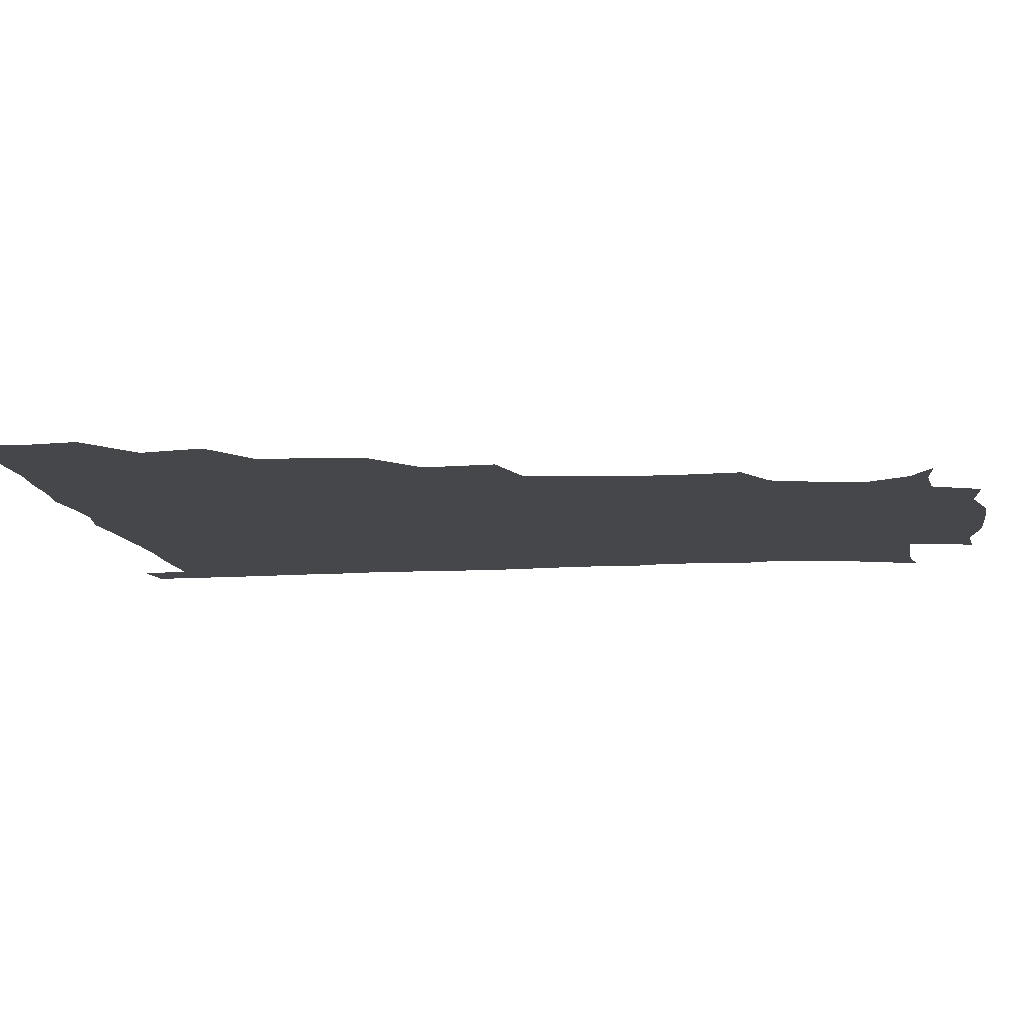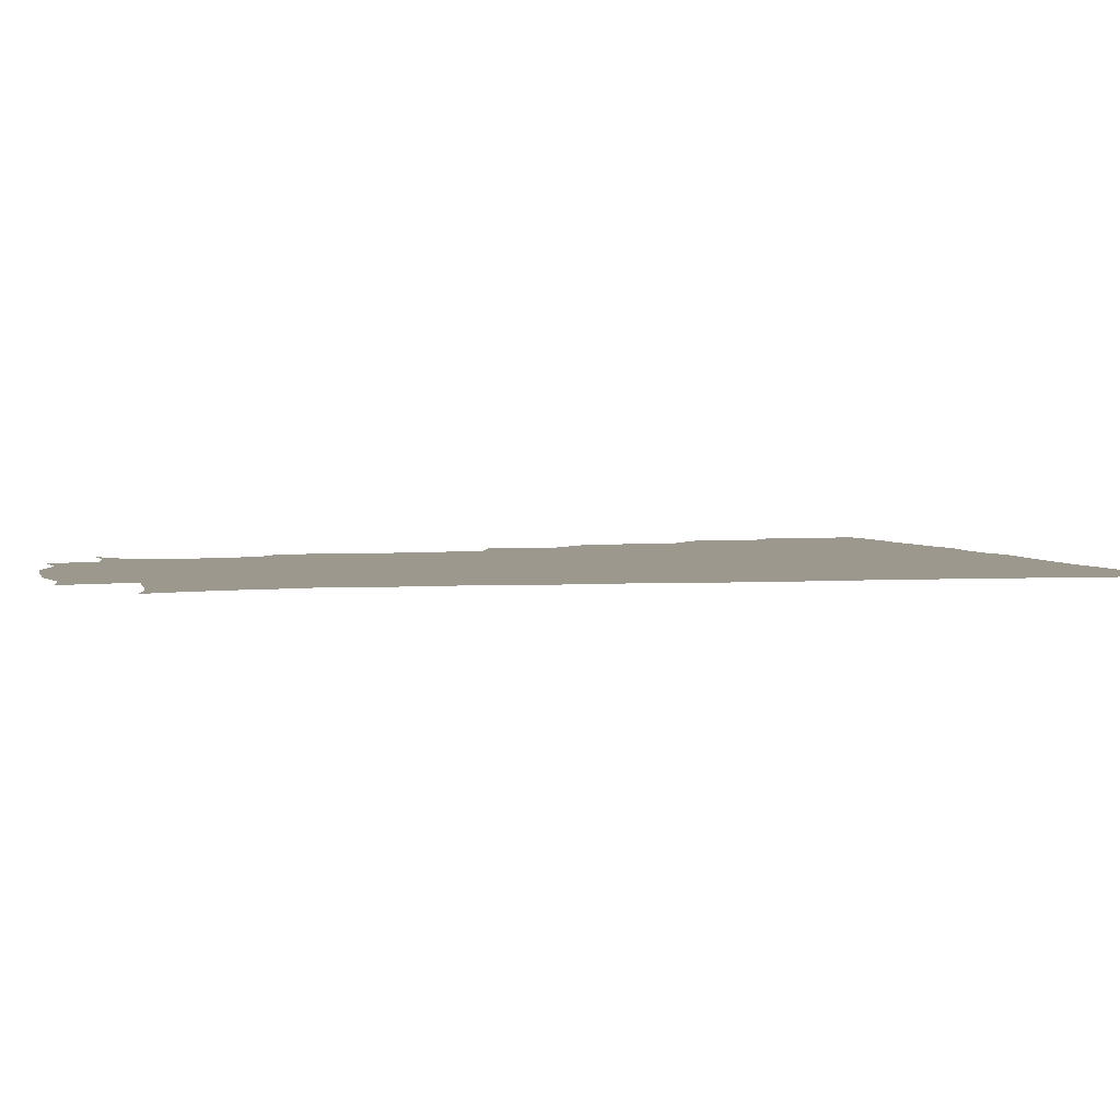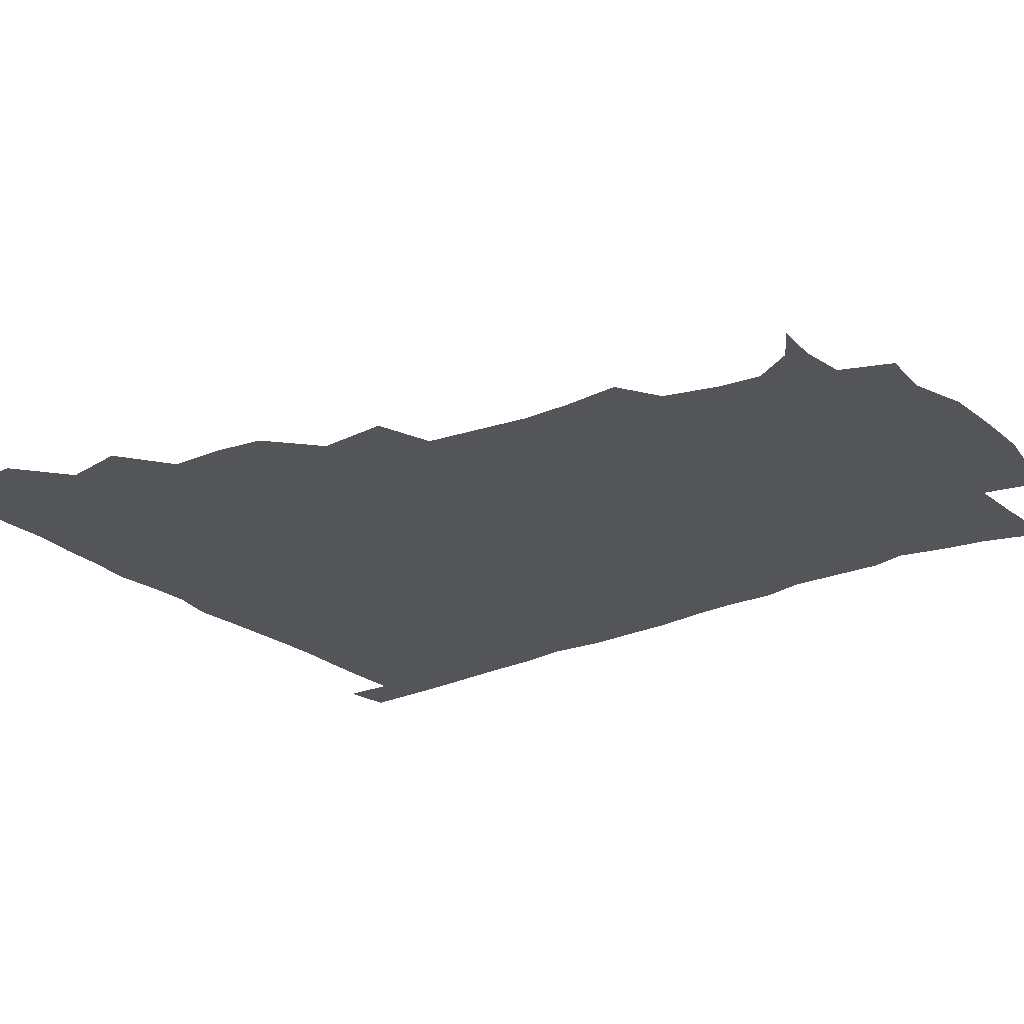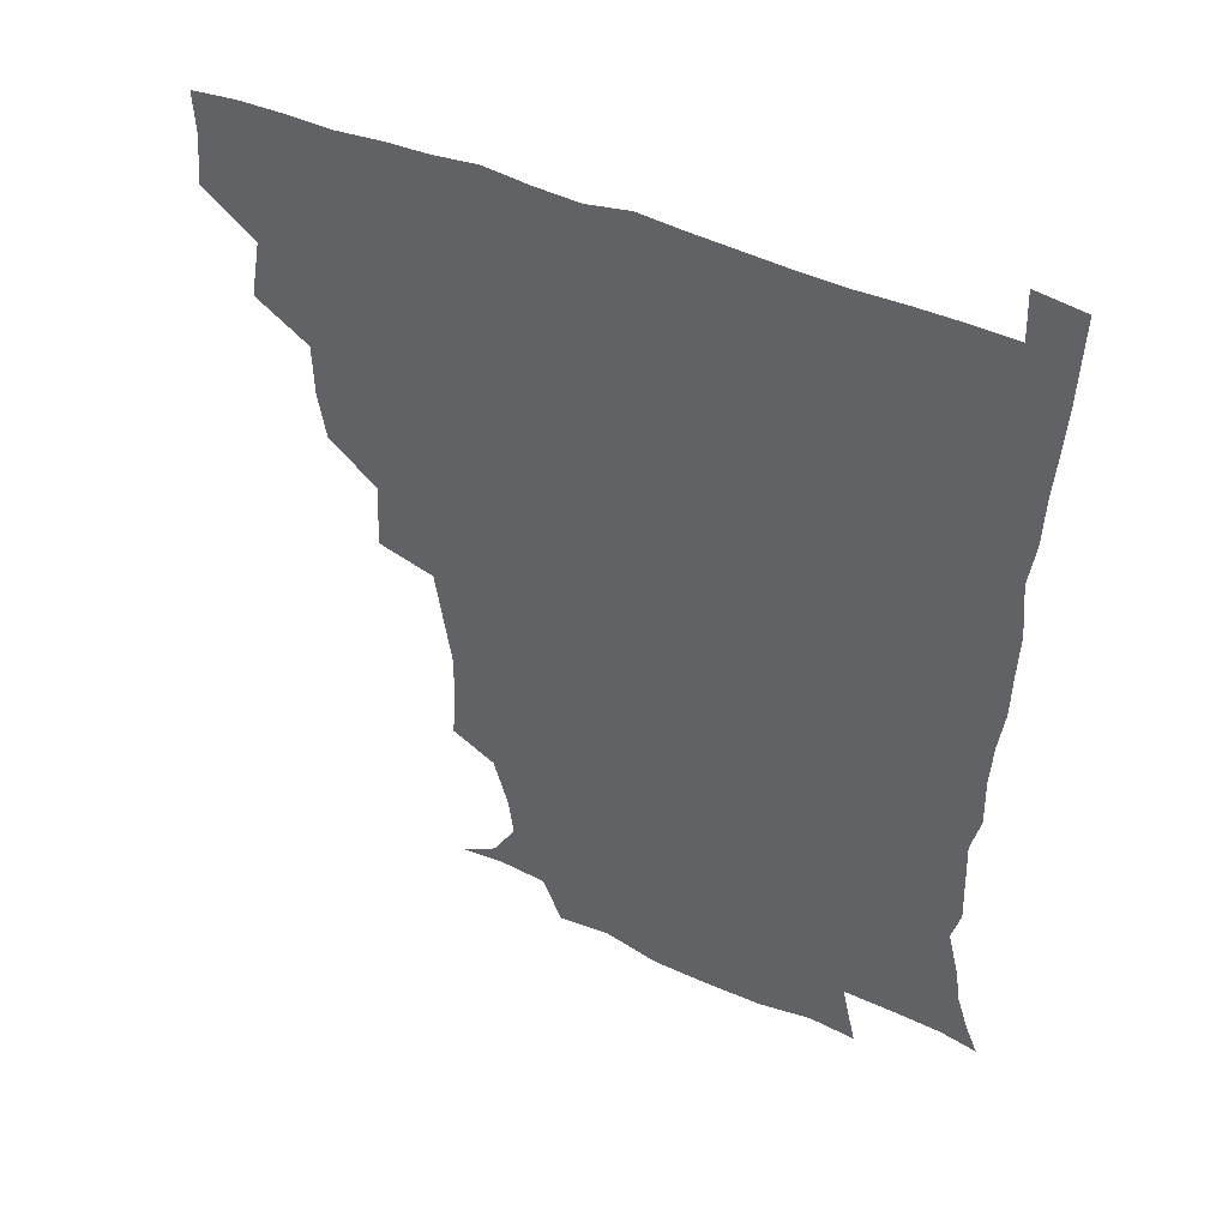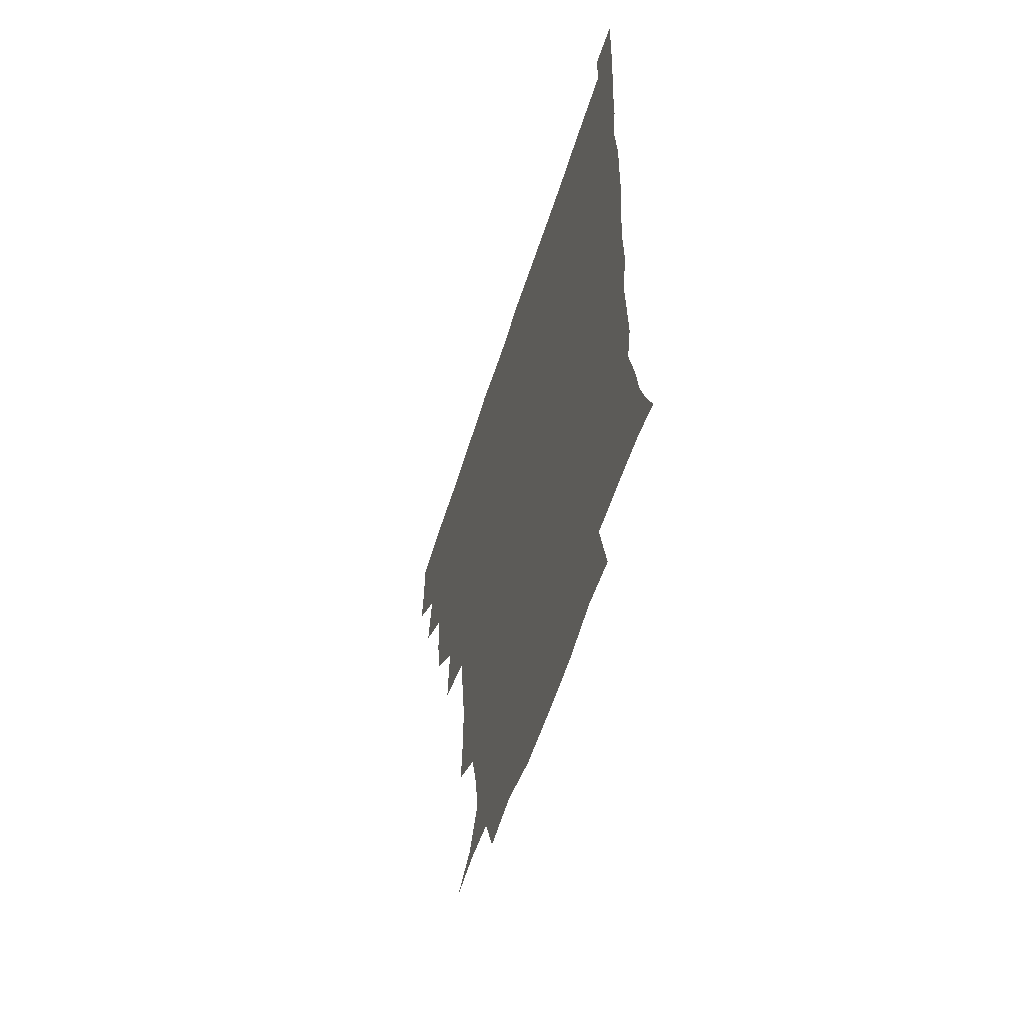
<metadata>
{"format":"obj","ext":"obj","renderer":"f3d","projection":"perspective","resolution":1024,"background":"white","views":[{"elev":-10.8,"azim":-82.5,"up":"+Z"},{"elev":3.1,"azim":75.6,"up":"+Z"},{"elev":-24.3,"azim":-53.8,"up":"+Z"},{"elev":46.6,"azim":25.8,"up":"+Y"},{"elev":-58.6,"azim":72.6,"up":"+Y"}]}
</metadata>
<code>
v 435.4 403.2 0
v 437.3 420.2 0
v 436.7 435.5 0
v 449.1 367.9 0
v 452.7 388.7 0
v 451.8 404.5 0
v 452.6 420.3 0
v 451.6 436.9 0
v 469.6 320.8 0
v 467 336.9 0
v 466.6 355.3 0
v 468.9 375.5 0
v 468.3 390.7 0
v 467.8 405.7 0
v 467.4 420.5 0
v 466.6 437.1 0
v 484.1 282.5 0
v 485.6 305.9 0
v 484.8 328.4 0
v 483.9 344.5 0
v 484.2 361.7 0
v 483.8 376.8 0
v 483.3 391.4 0
v 482.8 406 0
v 482.2 420.7 0
v 481.8 436.6 0
v 506.5 205.9 0
v 507.8 224.6 0
v 507.8 241.3 0
v 505.8 255.3 0
v 502.8 276.2 0
v 500.6 295.7 0
v 499.7 313.4 0
v 498 328.5 0
v 498 345 0
v 498.6 362.1 0
v 498.5 377.2 0
v 498 391.6 0
v 497.6 406 0
v 497.2 420.2 0
v 496.6 437.9 0
v 507.7 145 0
v 519.7 152.1 0
v 527.2 165.5 0
v 525.5 179.4 0
v 520.7 197.2 0
v 521.4 219.1 0
v 520.6 235.6 0
v 519.3 250.8 0
v 517.4 267 0
v 515.9 284.5 0
v 515.3 301.8 0
v 515.5 319.2 0
v 515 333.9 0
v 513.5 347.7 0
v 514 363.6 0
v 513.3 377.5 0
v 512.6 391.7 0
v 512.1 406.2 0
v 511.7 420.7 0
v 511.2 438.2 0
v 522.6 146.1 0
v 533 157.5 0
v 536.9 174.2 0
v 534.8 190.7 0
v 533.1 206.4 0
v 534.6 227.4 0
v 532.6 240.6 0
v 531.5 255.3 0
v 530.5 271.9 0
v 529.2 286.4 0
v 529.2 304.2 0
v 528.9 318.2 0
v 529 334.5 0
v 528.4 348.7 0
v 528.2 363.2 0
v 528.7 377.9 0
v 527.4 391.9 0
v 527.1 406.2 0
v 526.4 421.6 0
v 525.5 439.8 0
v 537.7 144.3 0
v 547.9 165.5 0
v 548.6 182.2 0
v 546.8 196.2 0
v 546.9 213.9 0
v 547.2 231.1 0
v 545.7 244.4 0
v 545.4 260.2 0
v 544 273.2 0
v 543.4 288.5 0
v 542.8 302.7 0
v 543.3 320 0
v 543.5 334.8 0
v 542.9 348.8 0
v 542.6 362.8 0
v 543 377.7 0
v 542.6 391.6 0
v 542.5 405.5 0
v 541.6 420.9 0
v 540.5 438 0
v 544.1 127.7 0
v 556.2 150.5 0
v 560.5 167.9 0
v 560.6 185.8 0
v 560.3 200.5 0
v 560 216.1 0
v 560.2 231.4 0
v 558.9 245.6 0
v 558.6 260.6 0
v 558.2 275.3 0
v 557.4 289.7 0
v 558.4 306.6 0
v 557.3 319.2 0
v 558 336.1 0
v 557.4 348.9 0
v 557.9 363.8 0
v 557.5 377.6 0
v 556.9 391.6 0
v 556.9 405.7 0
v 556.5 420.2 0
v 555.4 437.2 0
v 561.6 129.1 0
v 571.5 151.8 0
v 573.9 171 0
v 573.9 185.4 0
v 573.5 201.3 0
v 572 218.5 0
v 574.5 234.3 0
v 572.5 246.5 0
v 572.5 261.8 0
v 572.3 275.4 0
v 571.8 289.8 0
v 572.1 307 0
v 572.5 321.7 0
v 572.2 335.4 0
v 572 349.2 0
v 572.5 364.4 0
v 571.9 377.7 0
v 572.1 391.7 0
v 571.5 406.1 0
v 570.9 420.7 0
v 569.5 439.7 0
v 579.6 123.7 0
v 586.2 152.7 0
v 587 170.7 0
v 587.4 186.7 0
v 587.5 203.3 0
v 586.1 215.6 0
v 585.5 236.8 0
v 586.7 248.4 0
v 586.9 261.8 0
v 586.6 276.8 0
v 586.3 291 0
v 586.3 307.1 0
v 586.4 321.9 0
v 586.7 335.4 0
v 586.5 348.9 0
v 586.7 364 0
v 586.8 377.8 0
v 586.7 391.8 0
v 586.6 405.8 0
v 585.5 421.6 0
v 584 438.4 0
v 599.3 122.8 0
v 600.8 152.2 0
v 600.5 170.8 0
v 600.8 187.8 0
v 600.9 203.3 0
v 601.9 215.9 0
v 600.7 230 0
v 600.4 244.3 0
v 599.8 262.3 0
v 600.4 277.4 0
v 600.4 291.7 0
v 600.4 307.2 0
v 600.8 320.4 0
v 600.8 336.1 0
v 601.2 349.7 0
v 601.4 364.2 0
v 601.6 378.1 0
v 601.4 392.1 0
v 601.1 406.5 0
v 600.2 421.7 0
v 598.6 437.5 0
v 618.2 122.8 0
v 615.4 152.1 0
v 614.9 169.3 0
v 614 187 0
v 613.9 202.3 0
v 614.9 218.4 0
v 614.1 232.9 0
v 614.2 249 0
v 614.3 262.2 0
v 613.9 277.7 0
v 614.4 292 0
v 614.4 306.1 0
v 614.9 321.7 0
v 615 335.4 0
v 615.4 350.5 0
v 615.8 364.5 0
v 616.2 378.2 0
v 616.7 392.3 0
v 616.9 406.1 0
v 615.8 421.1 0
v 614.1 436.4 0
v 636.3 125.9 0
v 631.2 149.3 0
v 628.5 169.7 0
v 627.9 185.4 0
v 627 202 0
v 627.3 218.7 0
v 627.3 233.4 0
v 627.4 247.4 0
v 627.9 262.7 0
v 628 276.1 0
v 628 291.2 0
v 628.5 304.6 0
v 628 322.8 0
v 628.9 335.7 0
v 629.3 351 0
v 630 364 0
v 630.6 378.2 0
v 631 392.3 0
v 631.3 406.4 0
v 631.3 420.7 0
v 629.9 435.9 0
v 652 124 0
v 646.9 147.5 0
v 643.4 165.8 0
v 640.8 184.9 0
v 640.1 200.9 0
v 639.7 217.4 0
v 640.5 231.2 0
v 641.6 243.1 0
v 640.2 262 0
v 641.3 275.5 0
v 641.3 290.3 0
v 643.3 302.4 0
v 642.4 319.3 0
v 643.1 333.7 0
v 642.6 350.4 0
v 644.1 363.5 0
v 644.7 379.7 0
v 645.3 392.6 0
v 645.7 406.6 0
v 646 420.7 0
v 645 436.2 0
v 665.8 146.8 0
v 657.5 166 0
v 654.7 181.7 0
v 653.2 197.7 0
v 652.4 213.8 0
v 652.7 229.3 0
v 653.8 242.8 0
v 654.3 257.2 0
v 654.4 273 0
v 655.5 286.7 0
v 655.6 303.3 0
v 656 317.9 0
v 657.6 331.1 0
v 657.6 346.8 0
v 658.1 362.1 0
v 658.1 378.7 0
v 659.2 392.7 0
v 660.2 406.6 0
v 660.6 421 0
v 660.4 436.1 0
v 680.5 145.8 0
v 673.2 161.5 0
v 668.7 177.2 0
v 666.8 192 0
v 665.5 207.4 0
v 665.8 222.9 0
v 666.1 237.8 0
v 666.9 252.4 0
v 668 267.4 0
v 667.8 283.9 0
v 668.7 299 0
v 671.1 312 0
v 670.4 329.3 0
v 670.2 345.8 0
v 671.4 360.4 0
v 672.5 375.7 0
v 673.8 390.8 0
v 674.6 406.2 0
v 675.3 420.8 0
v 675.9 435.6 0
v 675.2 452.5 0
v 693 142.8 0
v 688.6 154 0
v 684.8 166.6 0
v 683.1 178.9 0
v 679.1 196.2 0
v 682 207.6 0
v 681.4 223.5 0
v 680.7 240.5 0
v 683.9 253.9 0
v 683.3 271.4 0
v 684.2 287.7 0
v 686.1 302.7 0
v 686.4 319 0
v 687 334.9 0
v 685.2 354.6 0
v 687.3 370 0
v 687.9 388 0
v 689.1 404.7 0
v 690.1 420.2 0
v 690.5 435.3 0
v 691 450 0
f 5 6 1
f 1 6 2
f 6 7 2
f 2 7 3
f 7 8 3
f 11 12 4
f 4 12 5
f 12 13 5
f 5 13 6
f 13 14 6
f 6 14 7
f 14 15 7
f 7 15 8
f 15 16 8
f 18 19 9
f 9 19 10
f 19 20 10
f 10 20 11
f 20 21 11
f 11 21 12
f 21 22 12
f 12 22 13
f 22 23 13
f 13 23 14
f 23 24 14
f 14 24 15
f 24 25 15
f 15 25 16
f 25 26 16
f 31 32 17
f 17 32 18
f 32 33 18
f 18 33 19
f 33 34 19
f 19 34 20
f 34 35 20
f 20 35 21
f 35 36 21
f 21 36 22
f 36 37 22
f 22 37 23
f 37 38 23
f 23 38 24
f 38 39 24
f 24 39 25
f 39 40 25
f 25 40 26
f 40 41 26
f 46 47 27
f 27 47 28
f 47 48 28
f 28 48 29
f 48 49 29
f 29 49 30
f 49 50 30
f 30 50 31
f 50 51 31
f 31 51 32
f 51 52 32
f 32 52 33
f 52 53 33
f 33 53 34
f 53 54 34
f 34 54 35
f 54 55 35
f 35 55 36
f 55 56 36
f 36 56 37
f 56 57 37
f 37 57 38
f 57 58 38
f 38 58 39
f 58 59 39
f 39 59 40
f 59 60 40
f 40 60 41
f 60 61 41
f 42 62 43
f 62 63 43
f 43 63 44
f 63 64 44
f 44 64 45
f 64 65 45
f 45 65 46
f 65 66 46
f 46 66 47
f 66 67 47
f 47 67 48
f 67 68 48
f 48 68 49
f 68 69 49
f 49 69 50
f 69 70 50
f 50 70 51
f 70 71 51
f 51 71 52
f 71 72 52
f 52 72 53
f 72 73 53
f 53 73 54
f 73 74 54
f 54 74 55
f 74 75 55
f 55 75 56
f 75 76 56
f 56 76 57
f 76 77 57
f 57 77 58
f 77 78 58
f 58 78 59
f 78 79 59
f 59 79 60
f 79 80 60
f 60 80 61
f 80 81 61
f 62 82 63
f 82 83 63
f 63 83 64
f 83 84 64
f 64 84 65
f 84 85 65
f 65 85 66
f 85 86 66
f 66 86 67
f 86 87 67
f 67 87 68
f 87 88 68
f 68 88 69
f 88 89 69
f 69 89 70
f 89 90 70
f 70 90 71
f 90 91 71
f 71 91 72
f 91 92 72
f 72 92 73
f 92 93 73
f 73 93 74
f 93 94 74
f 74 94 75
f 94 95 75
f 75 95 76
f 95 96 76
f 76 96 77
f 96 97 77
f 77 97 78
f 97 98 78
f 78 98 79
f 98 99 79
f 79 99 80
f 99 100 80
f 80 100 81
f 100 101 81
f 102 103 82
f 82 103 83
f 103 104 83
f 83 104 84
f 104 105 84
f 84 105 85
f 105 106 85
f 85 106 86
f 106 107 86
f 86 107 87
f 107 108 87
f 87 108 88
f 108 109 88
f 88 109 89
f 109 110 89
f 89 110 90
f 110 111 90
f 90 111 91
f 111 112 91
f 91 112 92
f 112 113 92
f 92 113 93
f 113 114 93
f 93 114 94
f 114 115 94
f 94 115 95
f 115 116 95
f 95 116 96
f 116 117 96
f 96 117 97
f 117 118 97
f 97 118 98
f 118 119 98
f 98 119 99
f 119 120 99
f 99 120 100
f 120 121 100
f 100 121 101
f 121 122 101
f 102 123 103
f 123 124 103
f 103 124 104
f 124 125 104
f 104 125 105
f 125 126 105
f 105 126 106
f 126 127 106
f 106 127 107
f 127 128 107
f 107 128 108
f 128 129 108
f 108 129 109
f 129 130 109
f 109 130 110
f 130 131 110
f 110 131 111
f 131 132 111
f 111 132 112
f 132 133 112
f 112 133 113
f 133 134 113
f 113 134 114
f 134 135 114
f 114 135 115
f 135 136 115
f 115 136 116
f 136 137 116
f 116 137 117
f 137 138 117
f 117 138 118
f 138 139 118
f 118 139 119
f 139 140 119
f 119 140 120
f 140 141 120
f 120 141 121
f 141 142 121
f 121 142 122
f 142 143 122
f 123 144 124
f 144 145 124
f 124 145 125
f 145 146 125
f 125 146 126
f 146 147 126
f 126 147 127
f 147 148 127
f 127 148 128
f 148 149 128
f 128 149 129
f 149 150 129
f 129 150 130
f 150 151 130
f 130 151 131
f 151 152 131
f 131 152 132
f 152 153 132
f 132 153 133
f 153 154 133
f 133 154 134
f 154 155 134
f 134 155 135
f 155 156 135
f 135 156 136
f 156 157 136
f 136 157 137
f 157 158 137
f 137 158 138
f 158 159 138
f 138 159 139
f 159 160 139
f 139 160 140
f 160 161 140
f 140 161 141
f 161 162 141
f 141 162 142
f 162 163 142
f 142 163 143
f 163 164 143
f 144 165 145
f 165 166 145
f 145 166 146
f 166 167 146
f 146 167 147
f 167 168 147
f 147 168 148
f 168 169 148
f 148 169 149
f 169 170 149
f 149 170 150
f 170 171 150
f 150 171 151
f 171 172 151
f 151 172 152
f 172 173 152
f 152 173 153
f 173 174 153
f 153 174 154
f 174 175 154
f 154 175 155
f 175 176 155
f 155 176 156
f 176 177 156
f 156 177 157
f 177 178 157
f 157 178 158
f 178 179 158
f 158 179 159
f 179 180 159
f 159 180 160
f 180 181 160
f 160 181 161
f 181 182 161
f 161 182 162
f 182 183 162
f 162 183 163
f 183 184 163
f 163 184 164
f 184 185 164
f 165 186 166
f 186 187 166
f 166 187 167
f 187 188 167
f 167 188 168
f 188 189 168
f 168 189 169
f 189 190 169
f 169 190 170
f 190 191 170
f 170 191 171
f 191 192 171
f 171 192 172
f 192 193 172
f 172 193 173
f 193 194 173
f 173 194 174
f 194 195 174
f 174 195 175
f 195 196 175
f 175 196 176
f 196 197 176
f 176 197 177
f 197 198 177
f 177 198 178
f 198 199 178
f 178 199 179
f 199 200 179
f 179 200 180
f 200 201 180
f 180 201 181
f 201 202 181
f 181 202 182
f 202 203 182
f 182 203 183
f 203 204 183
f 183 204 184
f 204 205 184
f 184 205 185
f 205 206 185
f 186 207 187
f 207 208 187
f 187 208 188
f 208 209 188
f 188 209 189
f 209 210 189
f 189 210 190
f 210 211 190
f 190 211 191
f 211 212 191
f 191 212 192
f 212 213 192
f 192 213 193
f 213 214 193
f 193 214 194
f 214 215 194
f 194 215 195
f 215 216 195
f 195 216 196
f 216 217 196
f 196 217 197
f 217 218 197
f 197 218 198
f 218 219 198
f 198 219 199
f 219 220 199
f 199 220 200
f 220 221 200
f 200 221 201
f 221 222 201
f 201 222 202
f 222 223 202
f 202 223 203
f 223 224 203
f 203 224 204
f 224 225 204
f 204 225 205
f 225 226 205
f 205 226 206
f 226 227 206
f 207 228 208
f 228 229 208
f 208 229 209
f 229 230 209
f 209 230 210
f 230 231 210
f 210 231 211
f 231 232 211
f 211 232 212
f 232 233 212
f 212 233 213
f 233 234 213
f 213 234 214
f 234 235 214
f 214 235 215
f 235 236 215
f 215 236 216
f 236 237 216
f 216 237 217
f 237 238 217
f 217 238 218
f 238 239 218
f 218 239 219
f 239 240 219
f 219 240 220
f 240 241 220
f 220 241 221
f 241 242 221
f 221 242 222
f 242 243 222
f 222 243 223
f 243 244 223
f 223 244 224
f 244 245 224
f 224 245 225
f 245 246 225
f 225 246 226
f 246 247 226
f 226 247 227
f 247 248 227
f 229 249 230
f 249 250 230
f 230 250 231
f 250 251 231
f 231 251 232
f 251 252 232
f 232 252 233
f 252 253 233
f 233 253 234
f 253 254 234
f 234 254 235
f 254 255 235
f 235 255 236
f 255 256 236
f 236 256 237
f 256 257 237
f 237 257 238
f 257 258 238
f 238 258 239
f 258 259 239
f 239 259 240
f 259 260 240
f 240 260 241
f 260 261 241
f 241 261 242
f 261 262 242
f 242 262 243
f 262 263 243
f 243 263 244
f 263 264 244
f 244 264 245
f 264 265 245
f 245 265 246
f 265 266 246
f 246 266 247
f 266 267 247
f 247 267 248
f 267 268 248
f 249 269 250
f 269 270 250
f 250 270 251
f 270 271 251
f 251 271 252
f 271 272 252
f 252 272 253
f 272 273 253
f 253 273 254
f 273 274 254
f 254 274 255
f 274 275 255
f 255 275 256
f 275 276 256
f 256 276 257
f 276 277 257
f 257 277 258
f 277 278 258
f 258 278 259
f 278 279 259
f 259 279 260
f 279 280 260
f 260 280 261
f 280 281 261
f 261 281 262
f 281 282 262
f 262 282 263
f 282 283 263
f 263 283 264
f 283 284 264
f 264 284 265
f 284 285 265
f 265 285 266
f 285 286 266
f 266 286 267
f 286 287 267
f 267 287 268
f 287 288 268
f 269 290 270
f 290 291 270
f 270 291 271
f 291 292 271
f 271 292 272
f 292 293 272
f 272 293 273
f 293 294 273
f 273 294 274
f 294 295 274
f 274 295 275
f 295 296 275
f 275 296 276
f 296 297 276
f 276 297 277
f 297 298 277
f 277 298 278
f 298 299 278
f 278 299 279
f 299 300 279
f 279 300 280
f 300 301 280
f 280 301 281
f 301 302 281
f 281 302 282
f 302 303 282
f 282 303 283
f 303 304 283
f 283 304 284
f 304 305 284
f 284 305 285
f 305 306 285
f 285 306 286
f 306 307 286
f 286 307 287
f 307 308 287
f 287 308 288
f 308 309 288
f 288 309 289
f 309 310 289

</code>
